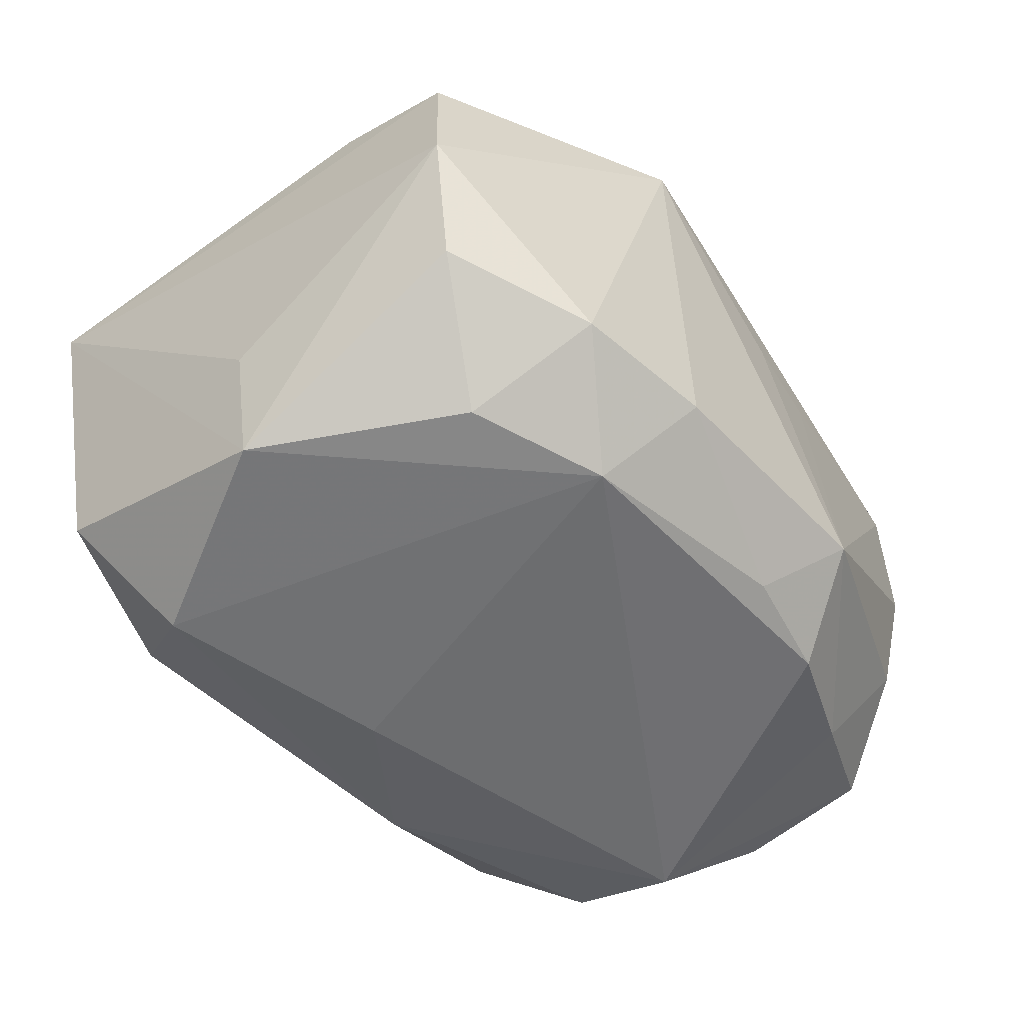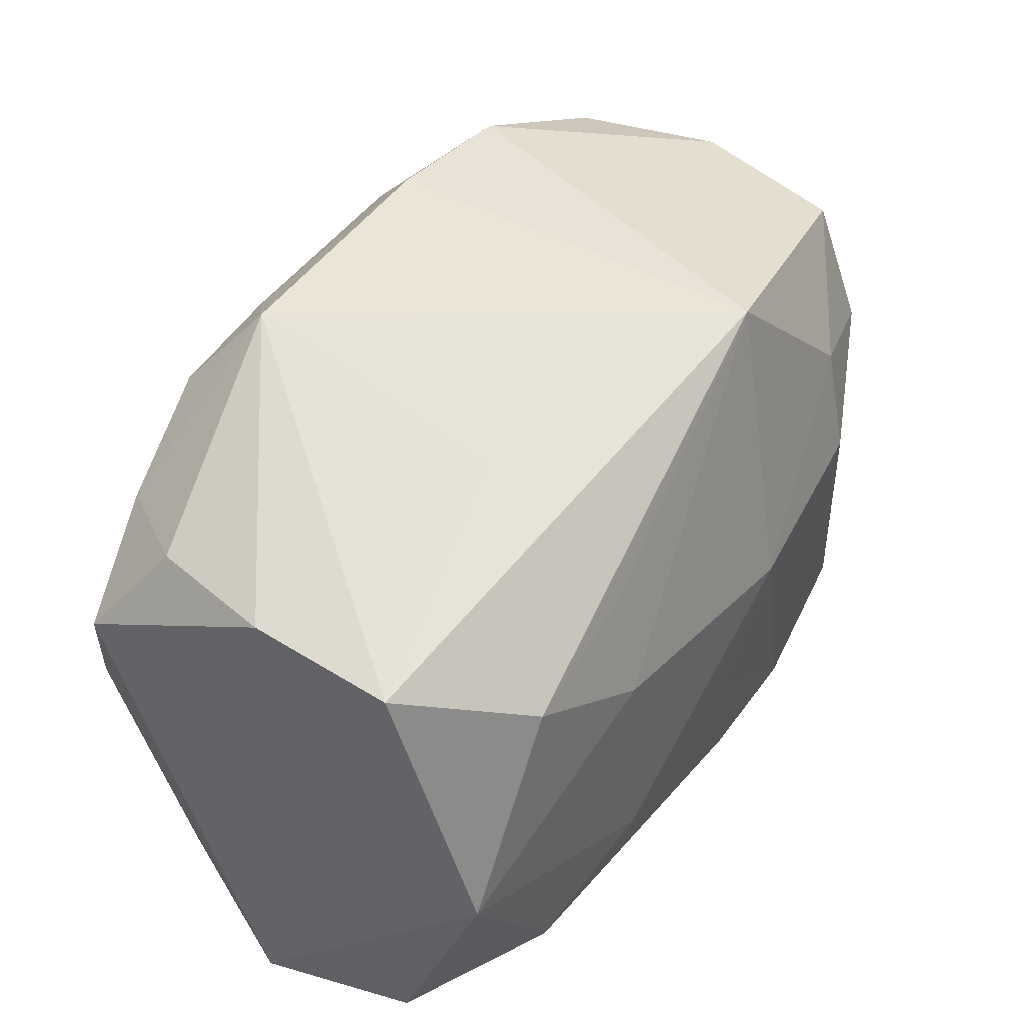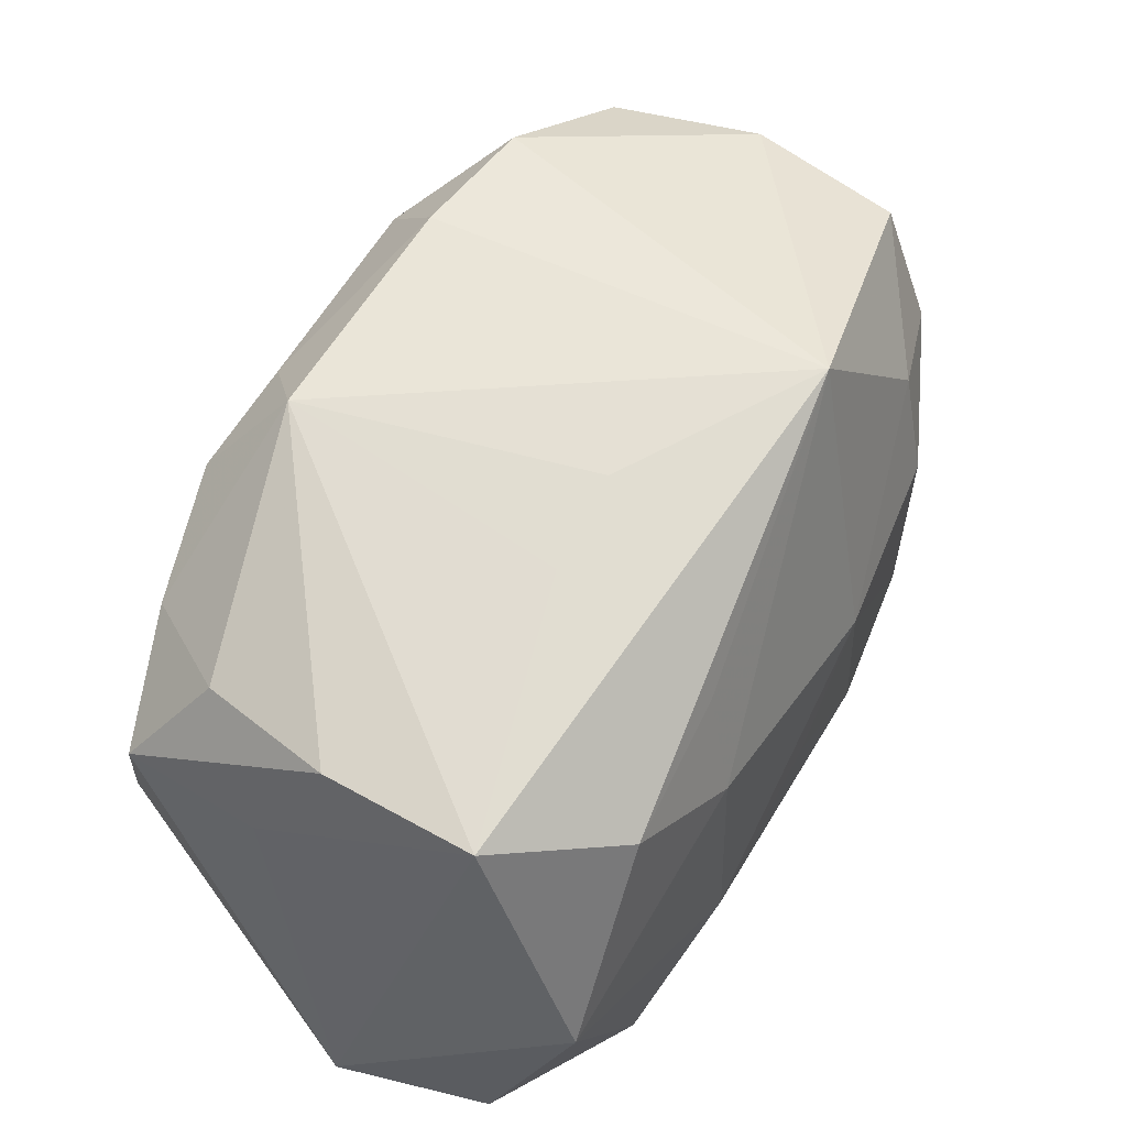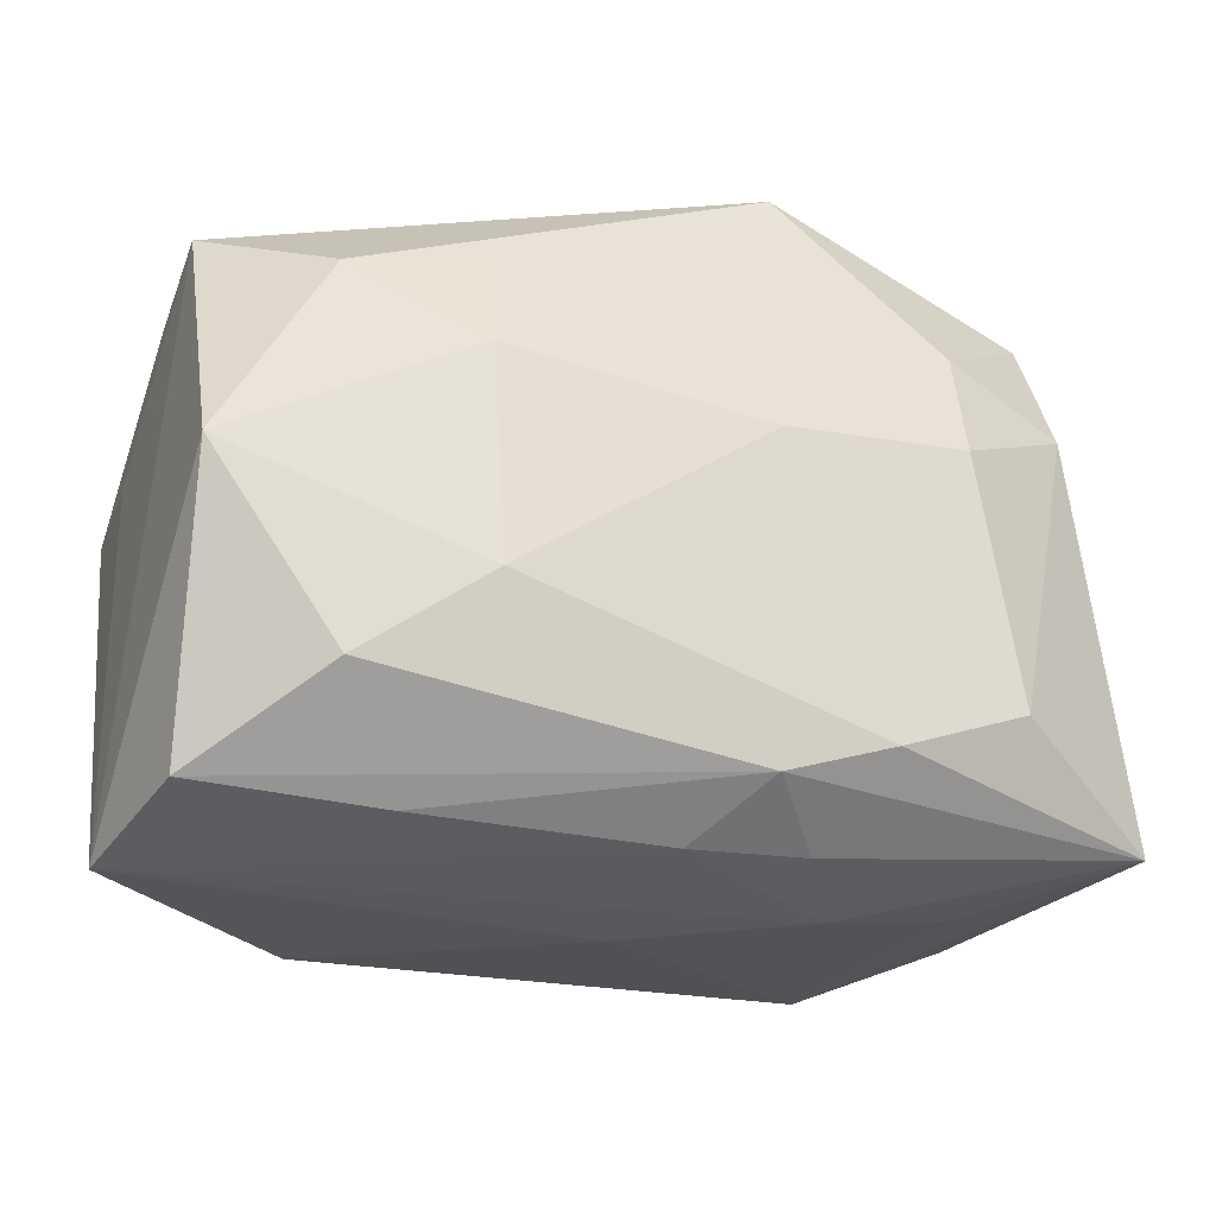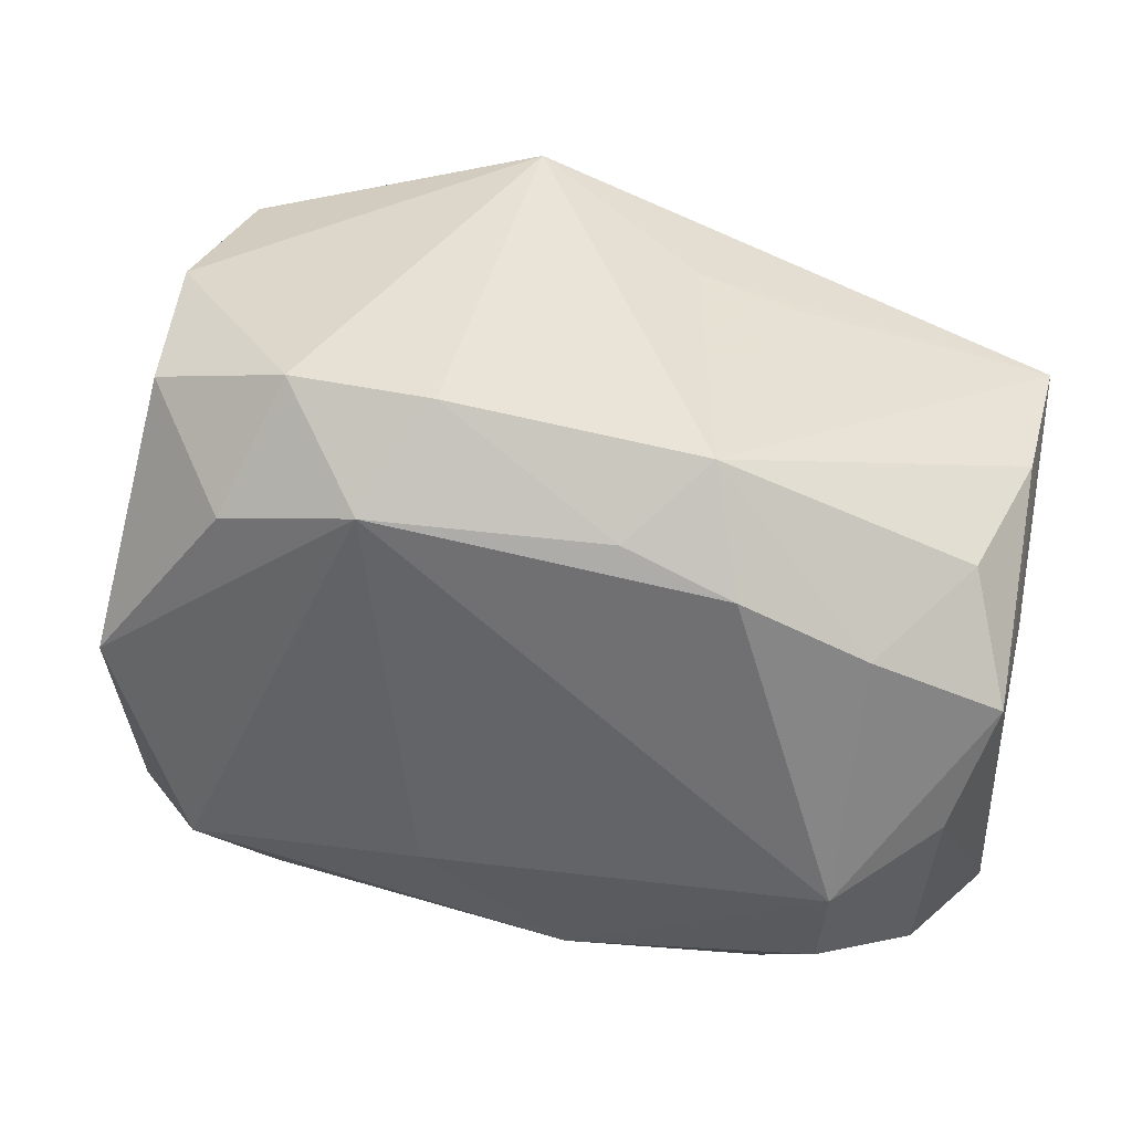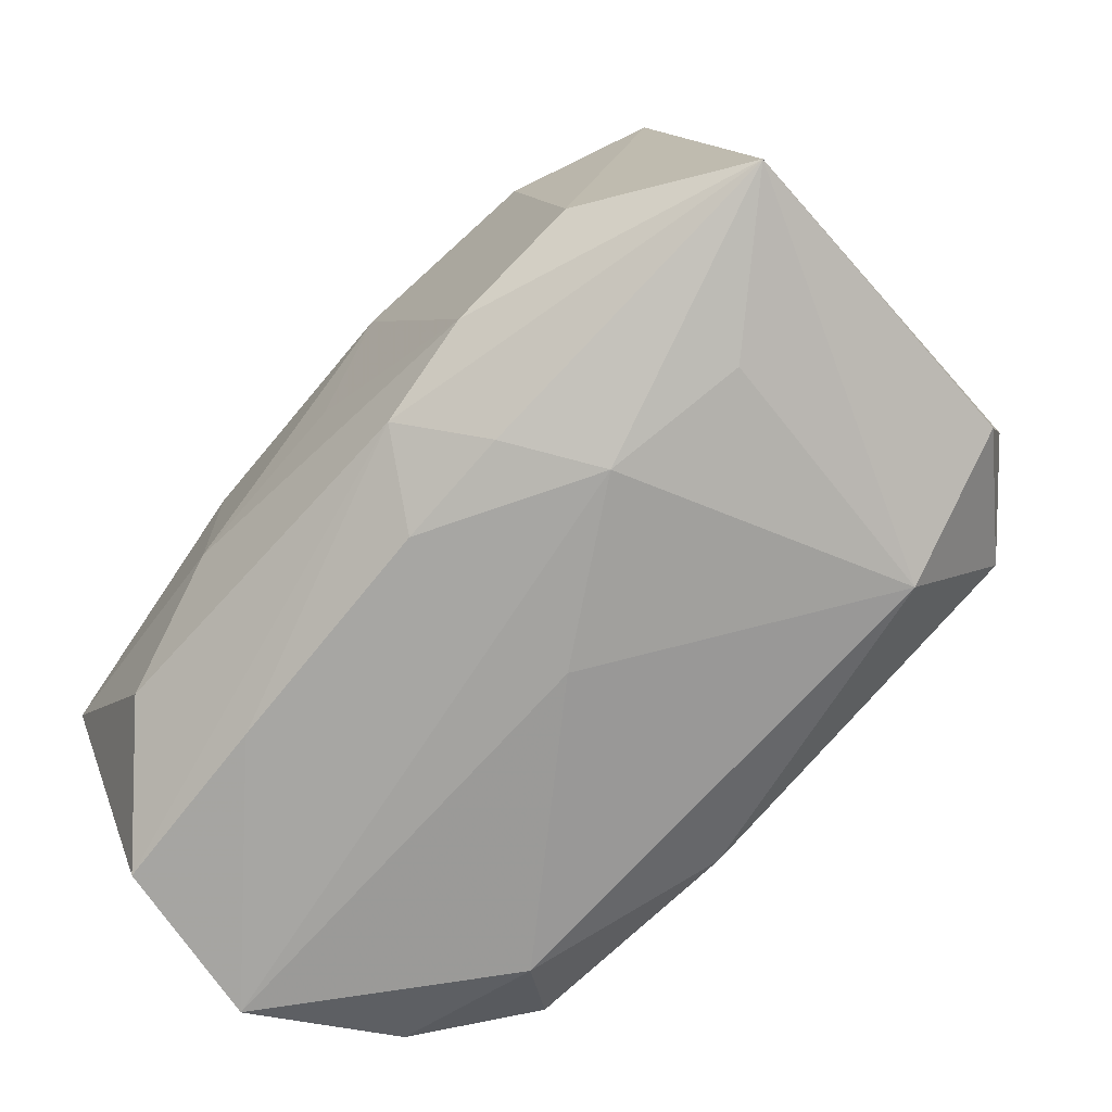
<metadata>
{"format":"obj","ext":"obj","renderer":"f3d","projection":"perspective","resolution":1024,"background":"white","views":[{"elev":-50.8,"azim":136.1,"up":"+Z"},{"elev":42.9,"azim":-54.2,"up":"+Y"},{"elev":50.9,"azim":-59.2,"up":"+Y"},{"elev":-29.6,"azim":-18.4,"up":"+Y"},{"elev":40.6,"azim":-165.2,"up":"+Y"},{"elev":-72.4,"azim":49.5,"up":"+Y"}]}
</metadata>
<code>
v 0.006907 -0.0228 0.02185
v -0.0159 0.02472 0.009696
v -0.02777 0.01434 -0.01985
v -0.02705 0.01274 0.02353
v 0.02288 0.01629 0.02124
v -0.01767 0.01992 -0.02201
v -0.03486 -0.001896 -0.01963
v -0.004613 -0.02114 -0.02261
v -0.03595 -0.003926 0.02336
v -0.03312 -0.02308 -0.01272
v 0.006536 0.003891 0.02562
v -0.03419 0.01732 -0.01009
v 0.0071 -0.01079 -0.02552
v 0.001859 -0.02667 0.01528
v -0.01435 0.02793 -0.01555
v 0.03394 0.01288 0.01763
v -0.03796 0.007243 -0.004551
v -0.03796 0.008561 -0.01637
v -0.03796 -0.02749 0.0001746
v 0.01933 0.02944 -0.01561
v 0.001527 -0.02742 -0.0009337
v 0.01602 -0.01968 0.02252
v -0.026 -0.01721 -0.02199
v -0.01574 0.006954 0.0252
v -0.02497 -0.01928 0.02263
v 0.007095 0.02981 -0.0161
v 0.008541 0.02981 0.01969
v 0.01602 -0.02729 0.007213
v 0.0341 0.02594 0.0004297
v 0.01187 -0.02594 0.01511
v 0.03167 0.02498 -0.01284
v -0.02044 -0.02602 -0.01576
v -0.03691 0.01797 0.01541
v 0.02297 0.006466 0.02331
v -0.0146 -0.01175 0.02508
v -0.008457 0.02287 -0.02118
v 0.02789 -0.02452 0.004563
v 0.02727 -0.01477 0.02127
v -0.03687 0.01834 0.002102
v -0.03475 -0.02599 0.01406
v 0.0004983 -0.007986 0.02471
v -0.01491 0.01625 0.02285
v 0.02779 -0.01371 -0.02495
v -0.00765 0.0271 0.009372
v 0.04053 -0.02126 0.01316
v 0.03637 0.003719 -0.01128
v 0.03278 0.0241 0.01383
v -0.02702 -0.00699 -0.02509
v -0.01902 -0.02655 0.01474
v 0.03482 0.004118 -0.02303
v 0.01157 0.02272 -0.02306
v 0.02344 0.01946 -0.02206
v 0.02357 -0.02374 -0.01783
v 0.03645 -0.01839 -0.01526
f 28 19 21
f 19 32 21
f 10 32 19
f 19 49 40
f 40 9 19
f 25 9 40
f 25 40 1
f 1 40 49
f 17 18 19
f 50 43 51
f 32 10 23
f 19 18 7
f 7 10 19
f 7 18 48
f 48 23 7
f 7 23 10
f 50 45 54
f 54 43 50
f 29 47 45
f 27 47 29
f 14 1 49
f 14 19 28
f 14 49 19
f 39 18 33
f 18 17 33
f 19 9 33
f 33 17 19
f 6 51 48
f 48 51 13
f 13 51 43
f 32 23 8
f 8 13 43
f 8 23 48
f 48 13 8
f 53 54 45
f 28 21 53
f 53 21 32
f 32 8 53
f 43 54 53
f 53 8 43
f 46 45 50
f 50 29 46
f 46 29 45
f 31 29 50
f 30 14 28
f 28 45 30
f 1 14 30
f 45 1 30
f 25 1 35
f 35 9 25
f 27 42 24
f 24 11 27
f 9 35 24
f 24 35 11
f 5 47 27
f 27 11 5
f 34 5 11
f 48 18 3
f 3 6 48
f 37 45 28
f 28 53 37
f 37 53 45
f 50 51 52
f 52 31 50
f 27 29 20
f 29 31 20
f 20 52 51
f 31 52 20
f 22 35 1
f 22 1 45
f 4 24 42
f 9 24 4
f 4 33 9
f 4 42 27
f 27 33 4
f 47 5 16
f 5 34 16
f 45 47 16
f 6 3 15
f 39 33 15
f 11 35 41
f 41 22 11
f 35 22 41
f 38 34 11
f 11 22 38
f 38 22 45
f 45 16 38
f 38 16 34
f 12 3 18
f 12 15 3
f 12 18 39
f 39 15 12
f 51 6 36
f 6 15 36
f 27 20 26
f 26 15 27
f 26 20 51
f 51 36 26
f 26 36 15
f 44 33 27
f 27 15 44
f 2 15 33
f 33 44 2
f 2 44 15

</code>
